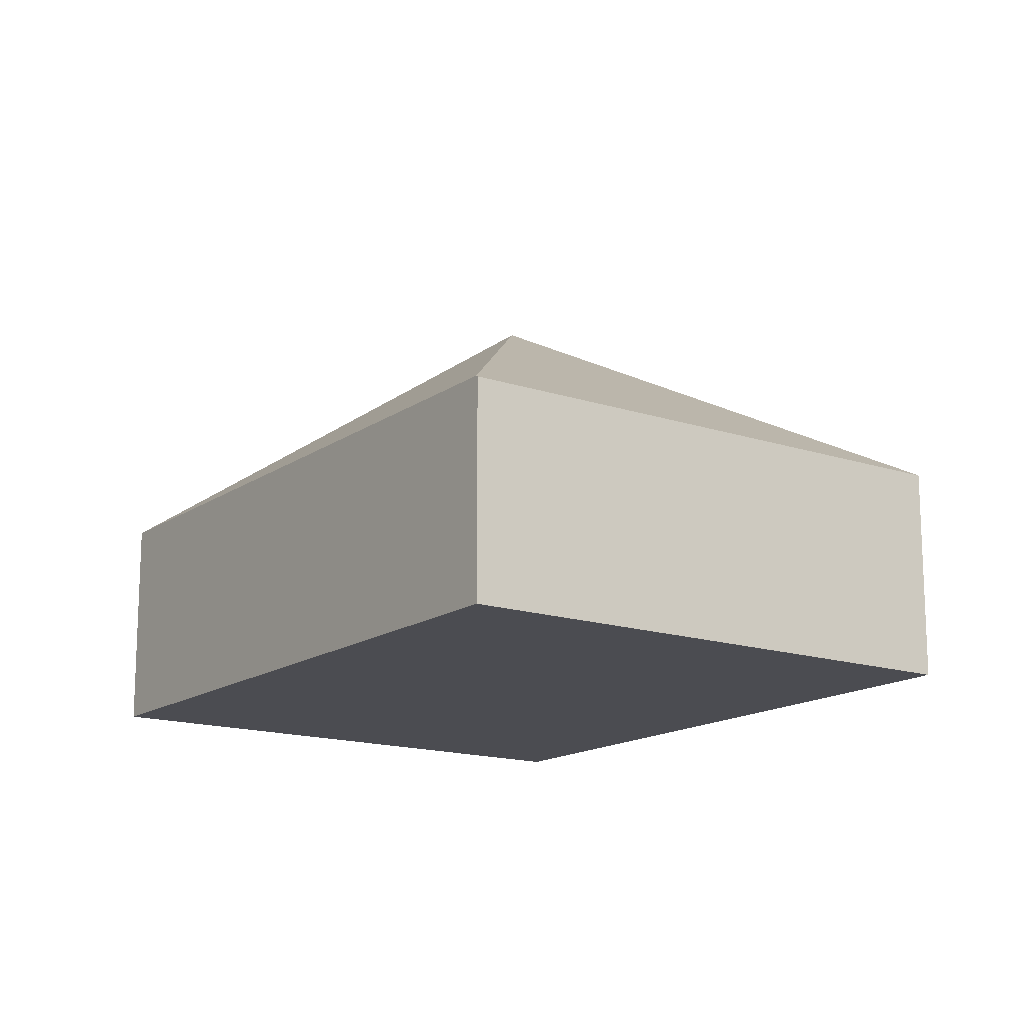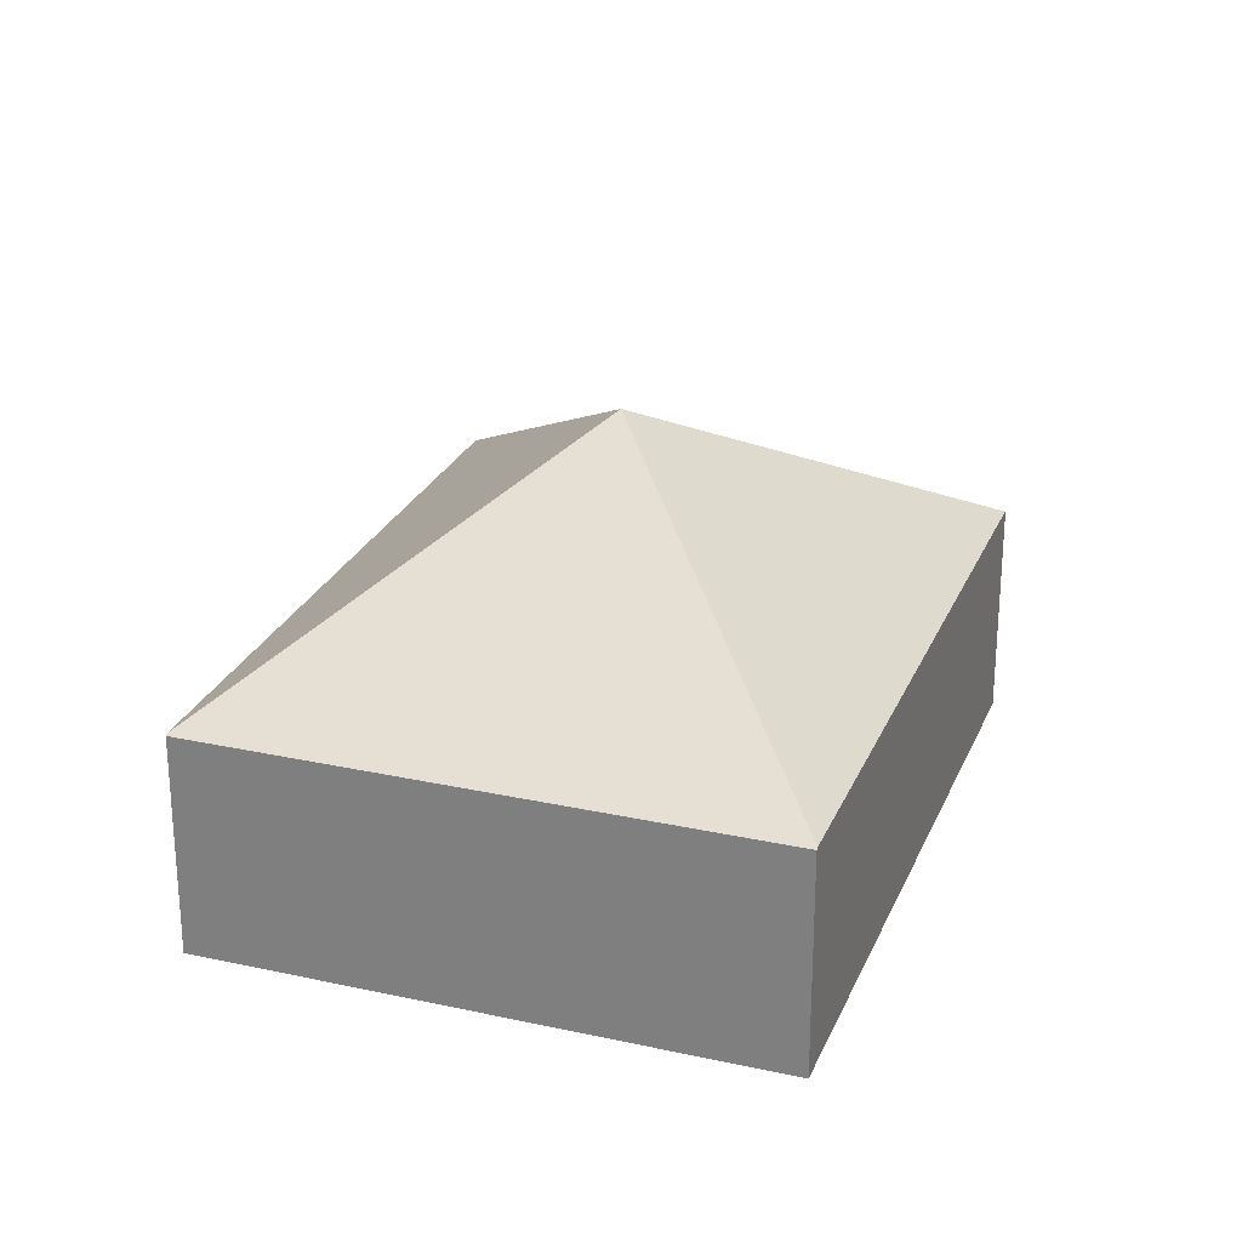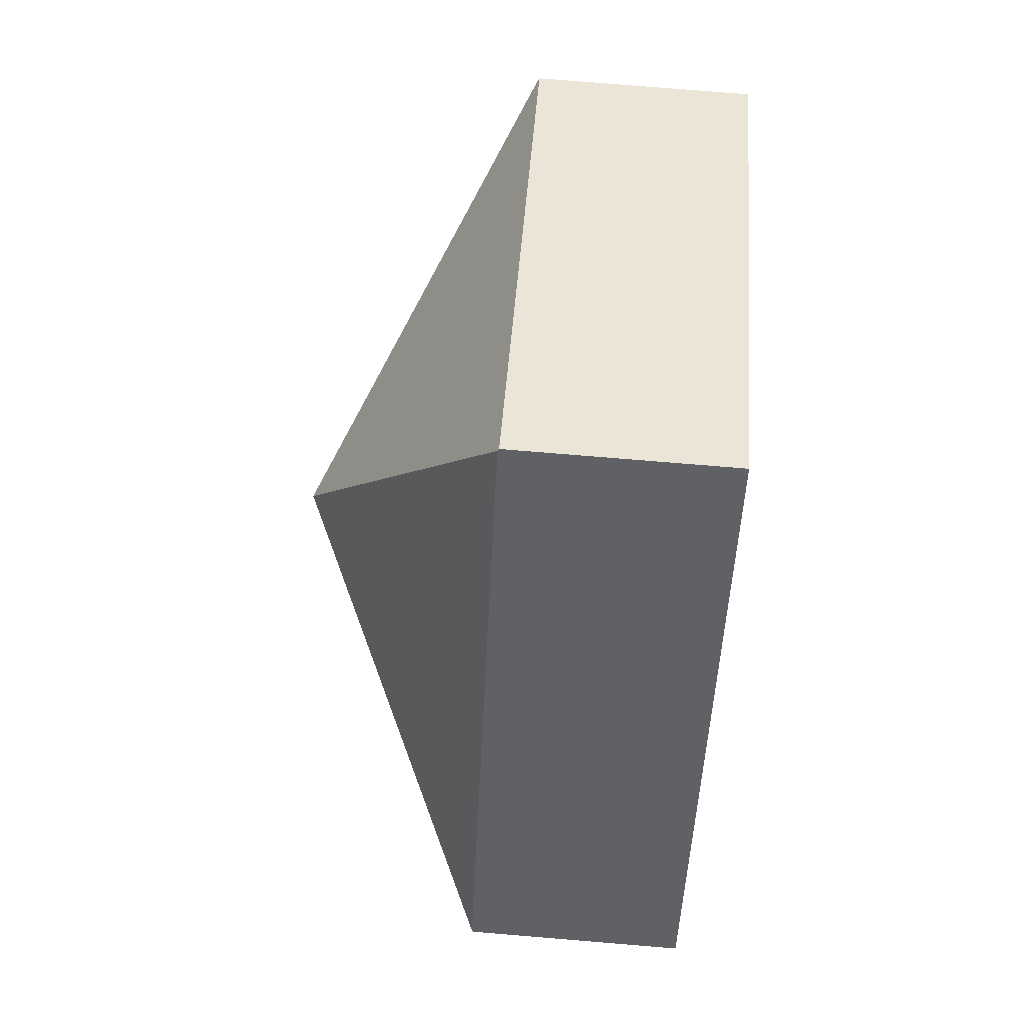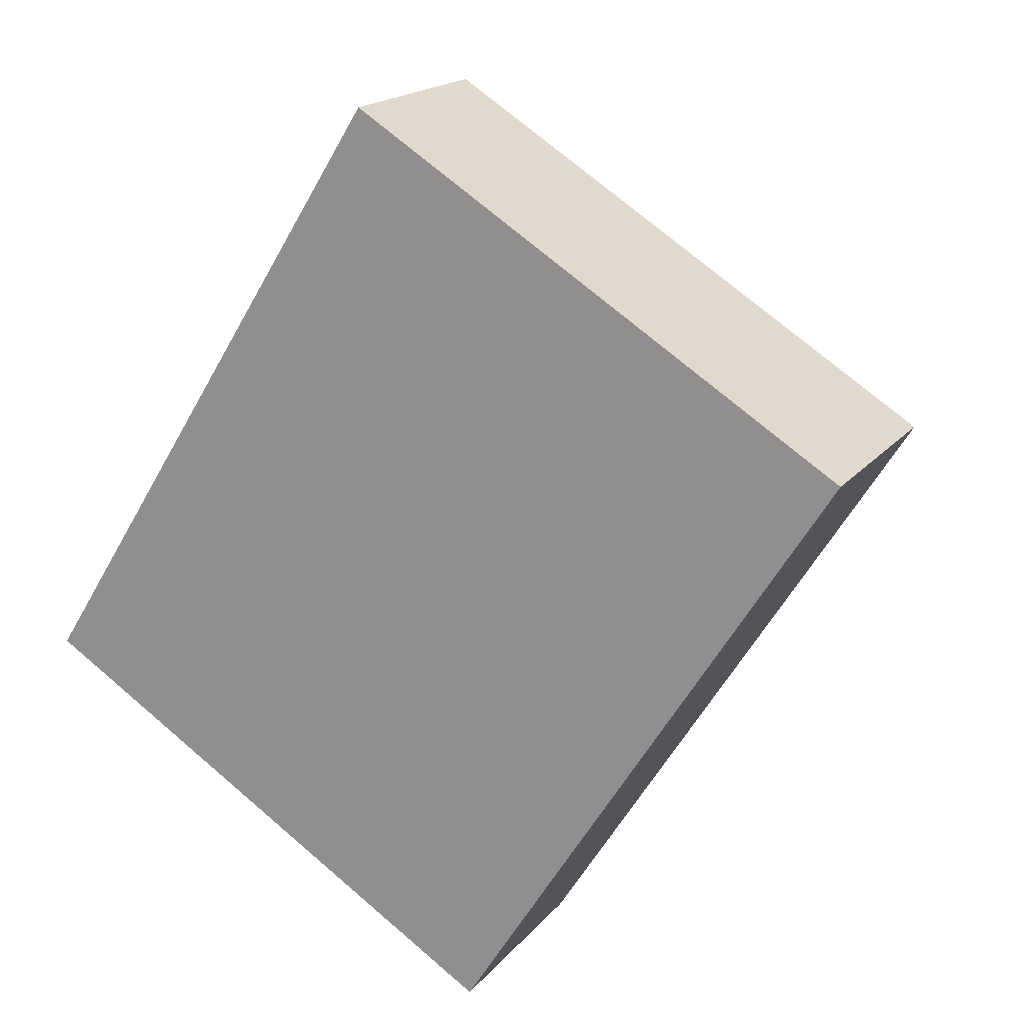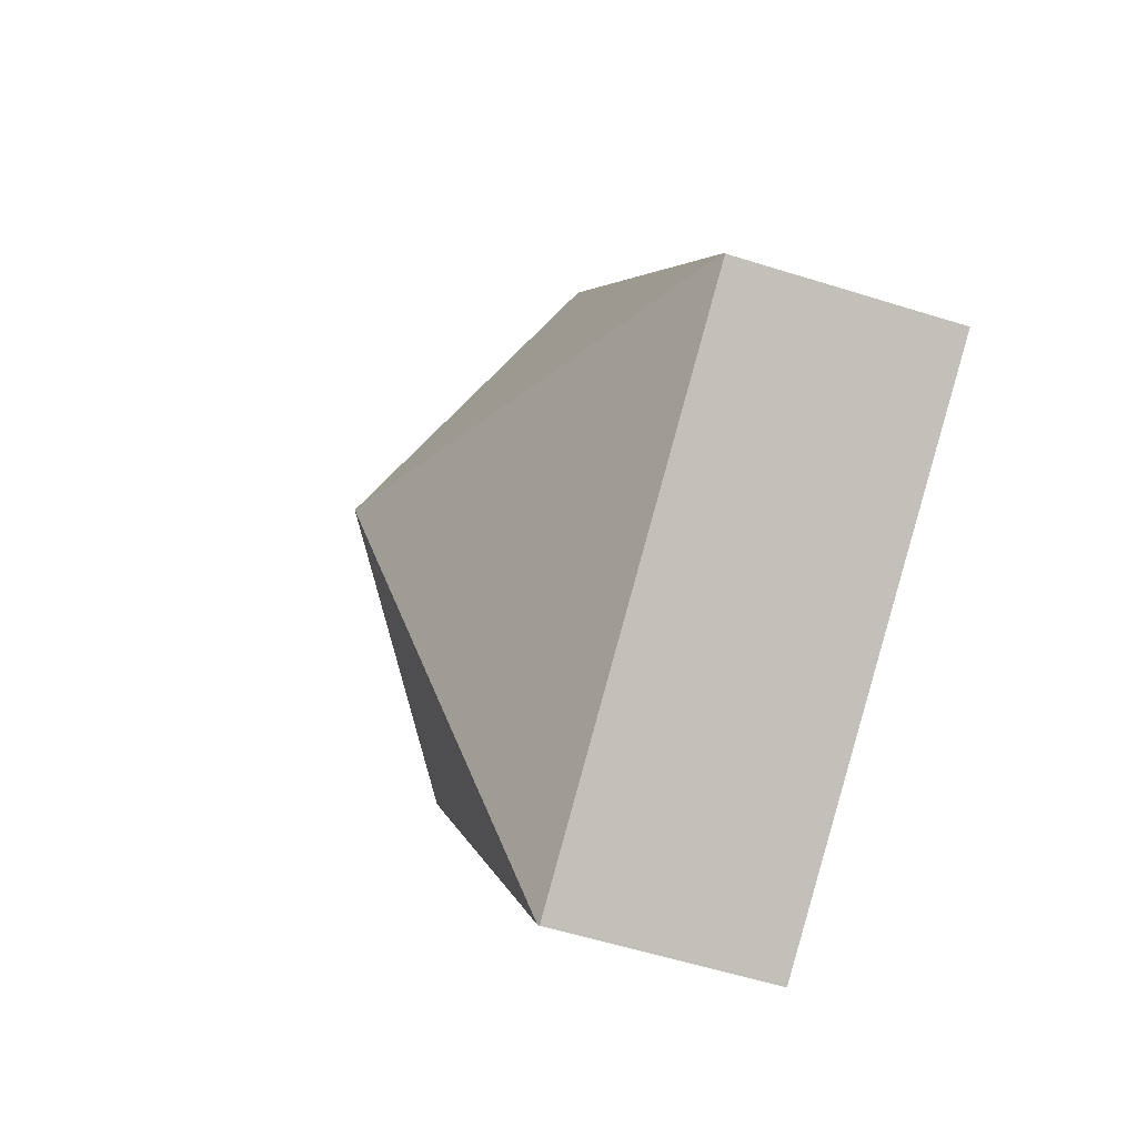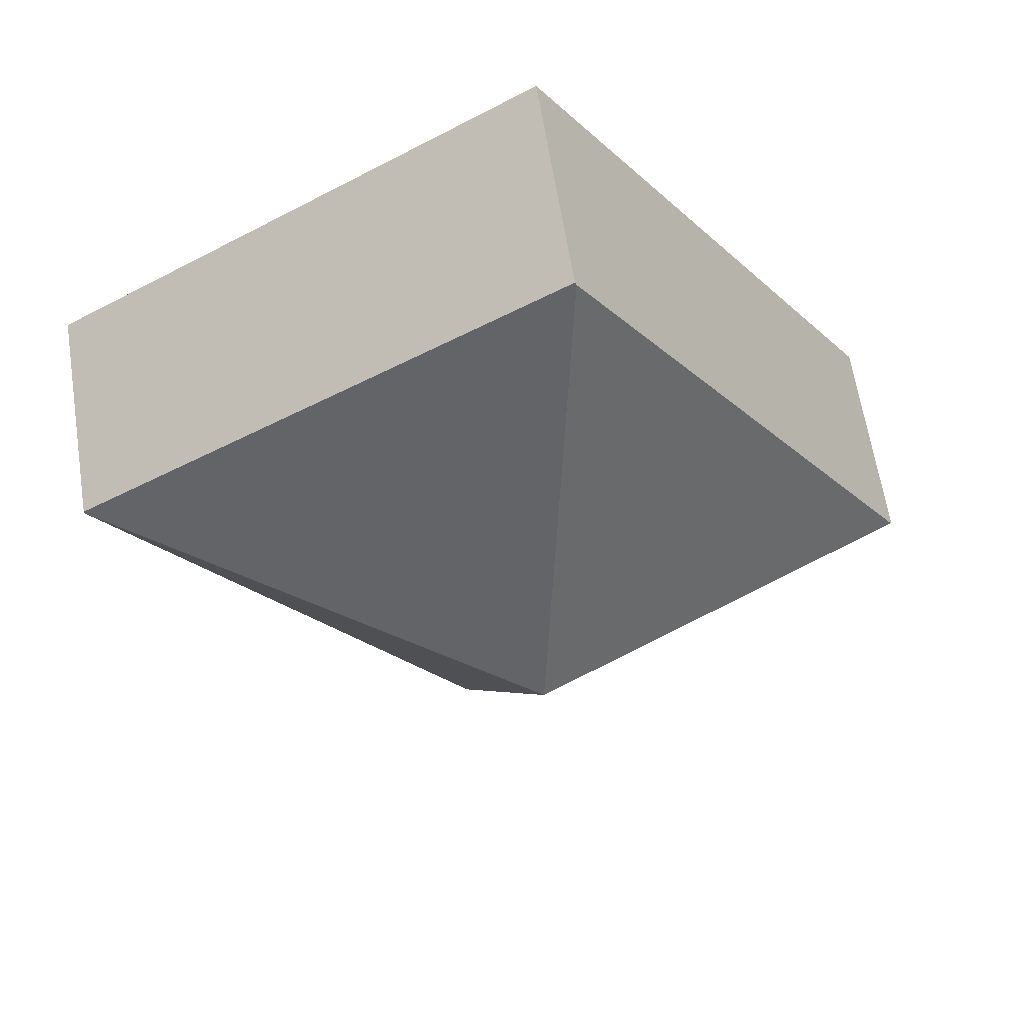
<metadata>
{"format":"obj","ext":"obj","renderer":"f3d","projection":"perspective","resolution":1024,"background":"white","views":[{"elev":-15.4,"azim":-3.0,"up":"+Y"},{"elev":25.9,"azim":-128.6,"up":"+Y"},{"elev":76.1,"azim":-85.3,"up":"+Z"},{"elev":17.9,"azim":26.3,"up":"+Z"},{"elev":-56.0,"azim":-108.3,"up":"+Z"},{"elev":63.3,"azim":171.1,"up":"+Z"}]}
</metadata>
<code>
v  8.167 2.069 2.772
v  3.542 2.082 5.646
v  3.554 2.069 5.665
v  4.084 4.011 1.386
v  8.155 2.082 2.753
v  0.012 2.082 0.019
v  4.625 2.082 -2.874
v  0 2.069 1.267e-16
v  4.613 2.069 -2.893
v  4.613 1.771e-16 -2.893
v  0 0 0
v  0.012 -1.163e-18 0.019
v  3.542 -3.457e-16 5.646
v  3.554 -3.469e-16 5.665
v  8.167 -1.697e-16 2.772
v  8.155 -1.686e-16 2.753
v  4.625 1.76e-16 -2.874
g defaultobject
f 1 2 3
f 2 1 4
f 4 1 5
f 4 6 2
f 4 5 7
f 8 7 9
f 7 8 4
f 4 8 6
f 10 8 9
f 8 10 11
f 11 6 8
f 6 11 2
f 2 11 12
f 2 12 13
f 2 13 3
f 3 13 14
f 14 1 3
f 1 14 15
f 15 5 1
f 5 15 7
f 7 15 16
f 7 16 17
f 7 17 9
f 9 17 10
f 13 15 14
f 15 13 12
f 15 12 16
f 16 12 17
f 17 12 11
f 17 11 10

</code>
